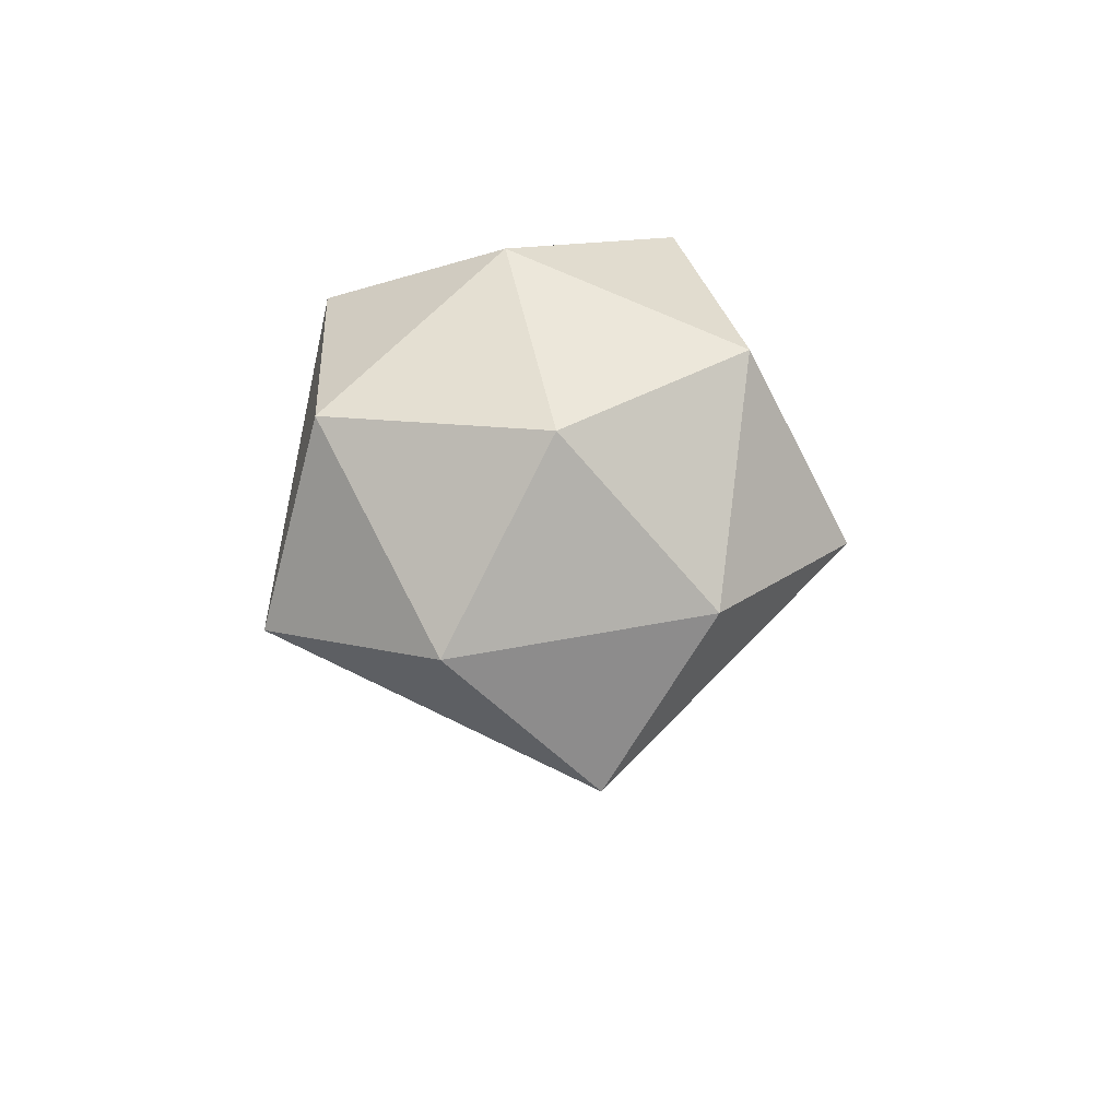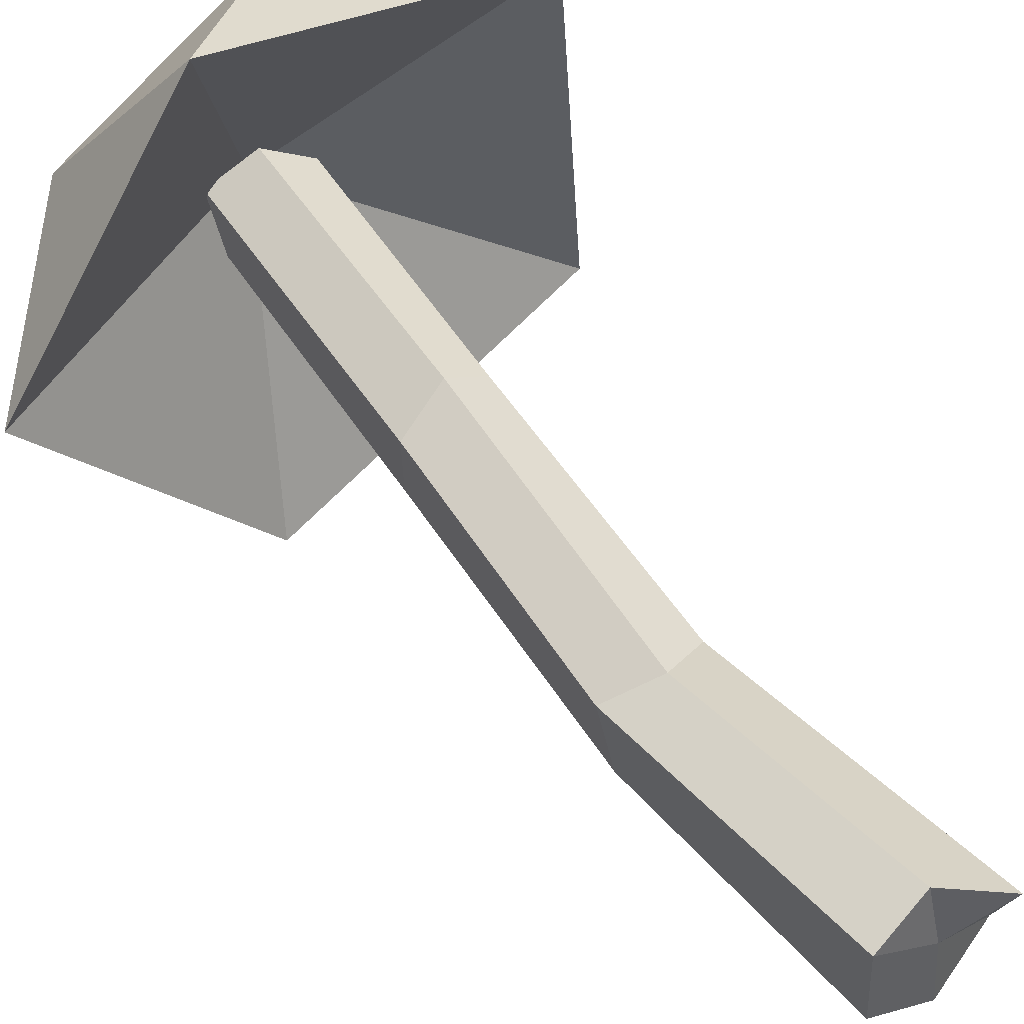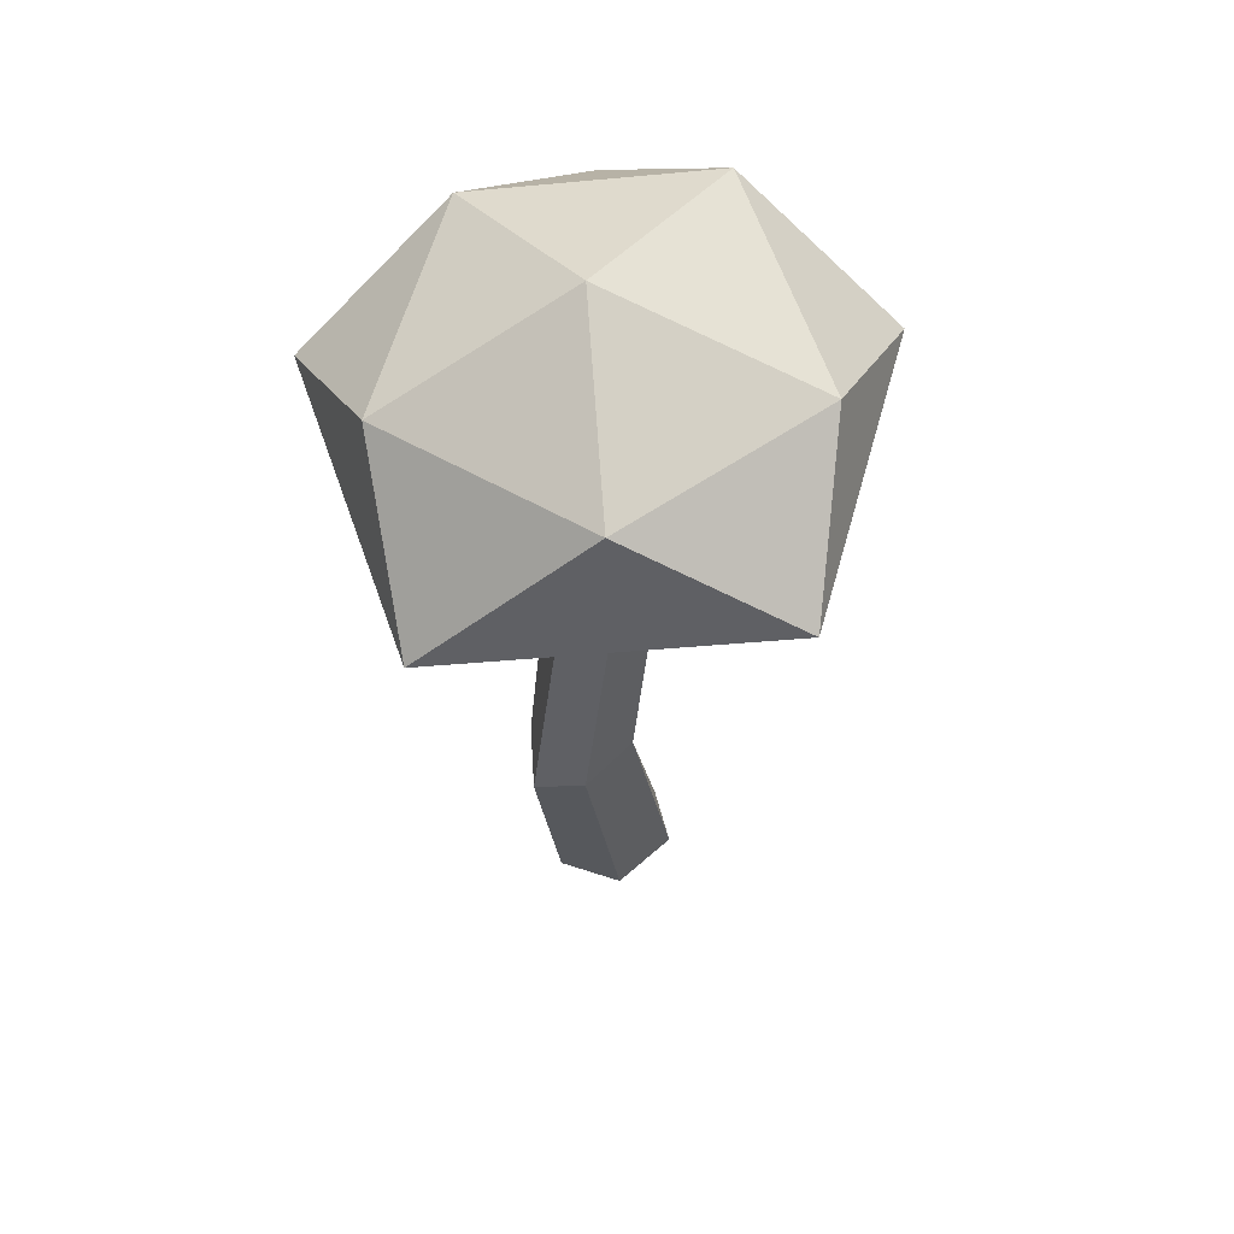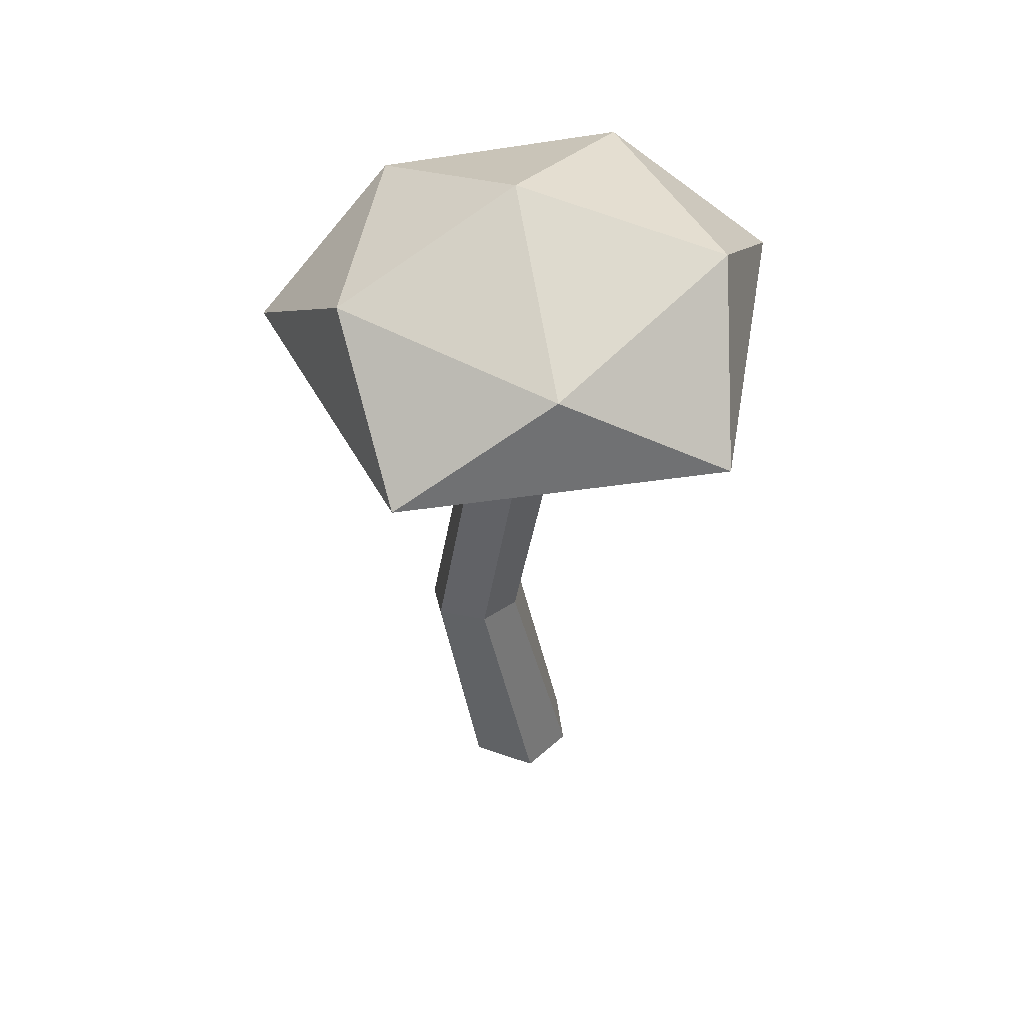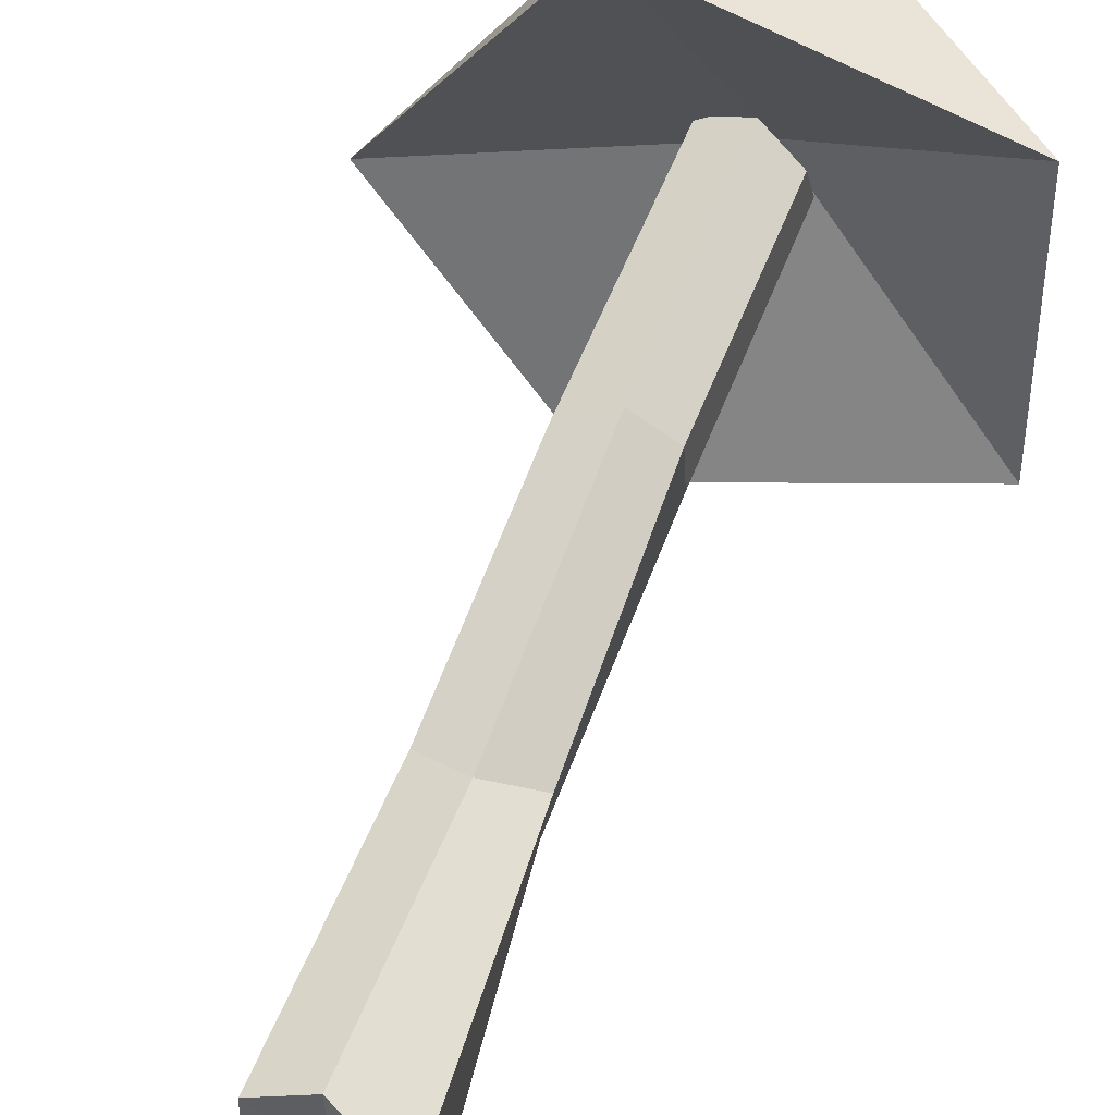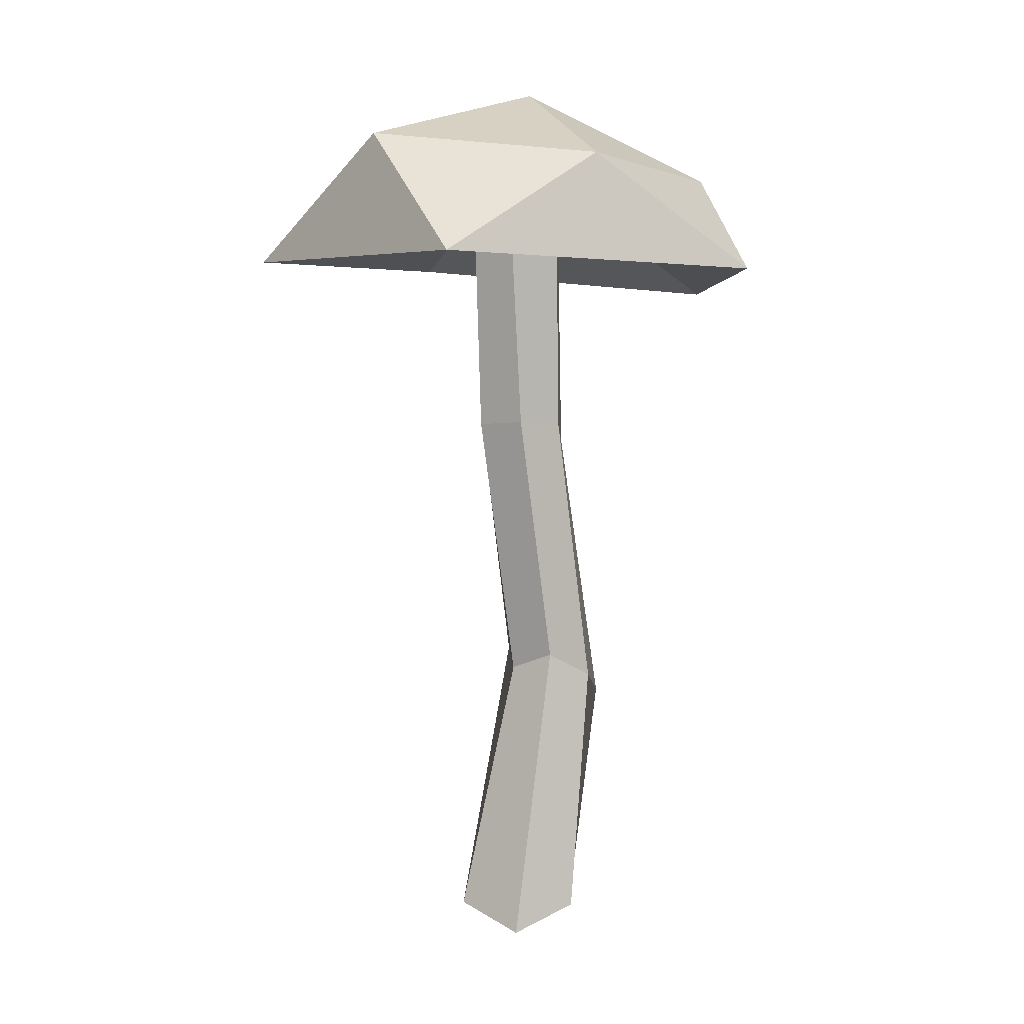
<metadata>
{"format":"obj","ext":"obj","renderer":"f3d","projection":"perspective","resolution":1024,"background":"white","views":[{"elev":73.1,"azim":113.0,"up":"+Y"},{"elev":52.5,"azim":-35.3,"up":"+Z"},{"elev":57.1,"azim":-130.6,"up":"+Y"},{"elev":50.6,"azim":-65.3,"up":"+Y"},{"elev":55.8,"azim":19.6,"up":"+Z"},{"elev":4.5,"azim":64.9,"up":"+Y"}]}
</metadata>
<code>
o mushroom_3
v -0.001109 -0.02562 0.000877
v -0.001384 0.3726 0.003426
v -0.001076 -0.02873 -0.03226
v -0.001534 0.3768 -0.02467
v 0.02857 -0.01979 -0.01895
v 0.02025 0.3836 -0.01305
v 0.02671 -0.03244 0.0142
v 0.01961 0.3711 0.01464
v -0.004521 -0.02058 0.03219
v -0.001338 0.3785 0.02674
v -0.02989 -0.02485 0.0204
v -0.02481 0.3818 0.01529
v -0.03053 -0.02742 -0.01573
v -0.02346 0.3708 -0.01332
v -0.009445 0.09391 -0.05412
v -0.008068 0.2388 -0.03047
v 0.0171 0.2481 -0.01628
v 0.01213 0.1068 -0.03775
v 0.01515 0.2502 0.00584
v 0.01541 0.1199 -0.01217
v -0.005603 0.2487 0.02048
v -0.008043 0.1104 -0.00057
v -0.02978 0.2417 0.008348
v -0.03262 0.1182 -0.00921
v -0.02974 0.2402 -0.01846
v -0.03139 0.1075 -0.03881
v 0.001609 0.3945 -0.000577
v 0.11 0.3383 0.09086
v -0.04755 0.3376 0.1324
v -0.1396 0.3381 -0.004927
v -0.03516 0.3231 -0.1346
v 0.1173 0.3319 -0.07571
v 0.02748 0.4022 0.09654
v -0.08313 0.3864 0.05579
v -0.07725 0.3943 -0.06347
v 0.03576 0.3831 -0.0953
v 0.1027 0.3896 0.005111
v 0.002397 0.4294 -0.005468
f 1 3 5
f 2 6 4
f 16 4 6 17
f 1 5 7
f 2 8 6
f 17 6 8 19
f 1 7 9
f 2 10 8
f 19 8 10 21
f 1 9 11
f 2 12 10
f 21 10 12 23
f 1 11 13
f 2 14 12
f 23 12 14 25
f 1 13 3
f 2 4 14
f 25 14 4 16
f 13 26 15 3
f 26 25 16 15
f 11 24 26 13
f 24 23 25 26
f 9 22 24 11
f 22 21 23 24
f 7 20 22 9
f 20 19 21 22
f 5 18 20 7
f 18 17 19 20
f 3 15 18 5
f 15 16 17 18
f 27 28 29
f 28 27 32
f 27 29 30
f 27 30 31
f 27 31 32
f 28 32 37
f 29 28 33
f 30 29 34
f 31 30 35
f 32 31 36
f 28 37 33
f 29 33 34
f 30 34 35
f 31 35 36
f 32 36 37
f 33 37 38
f 34 33 38
f 35 34 38
f 36 35 38
f 37 36 38

</code>
